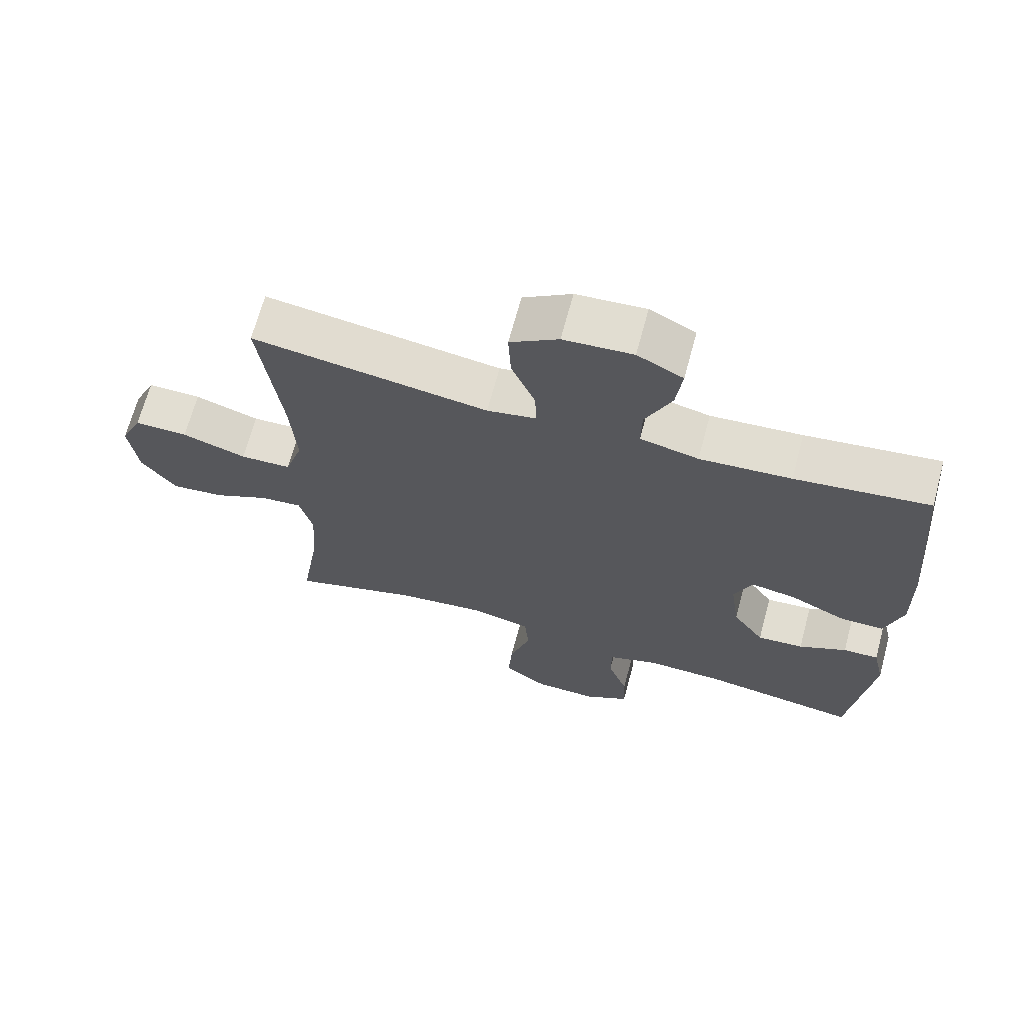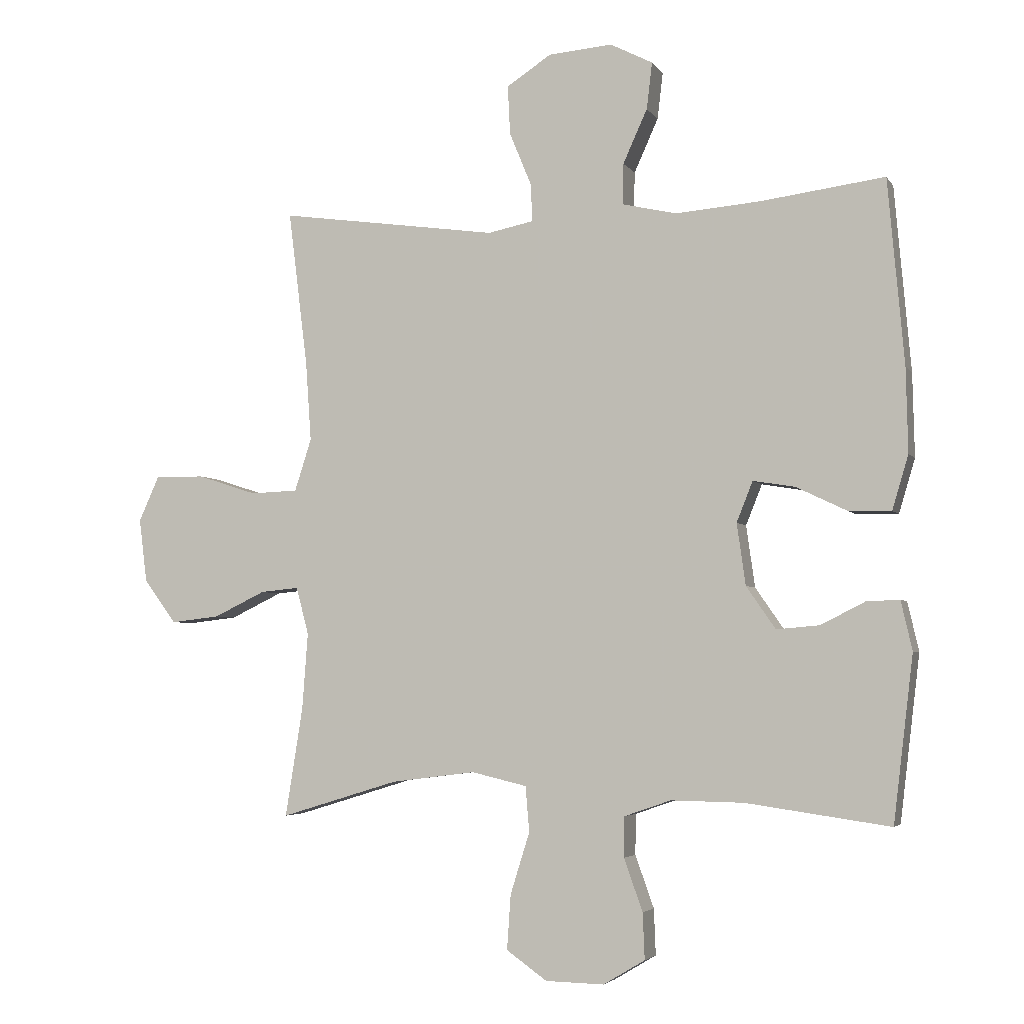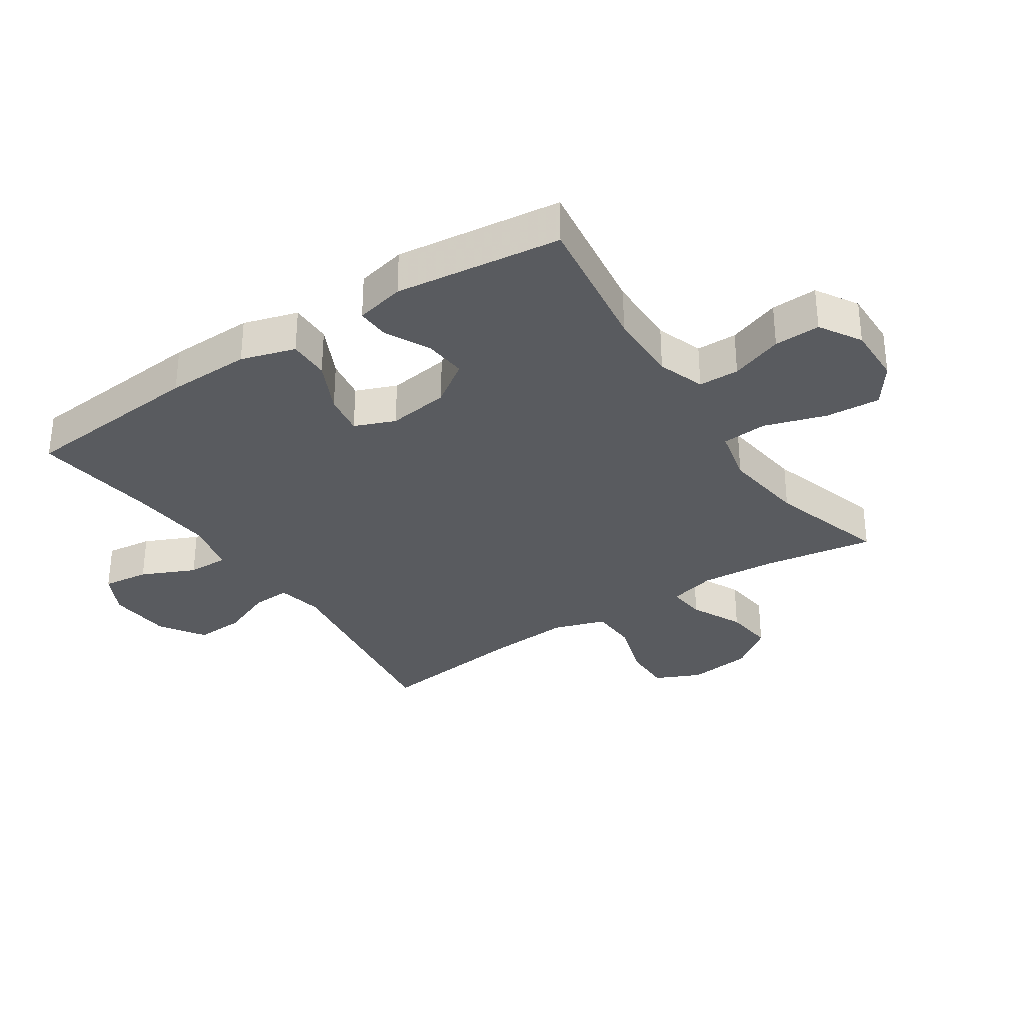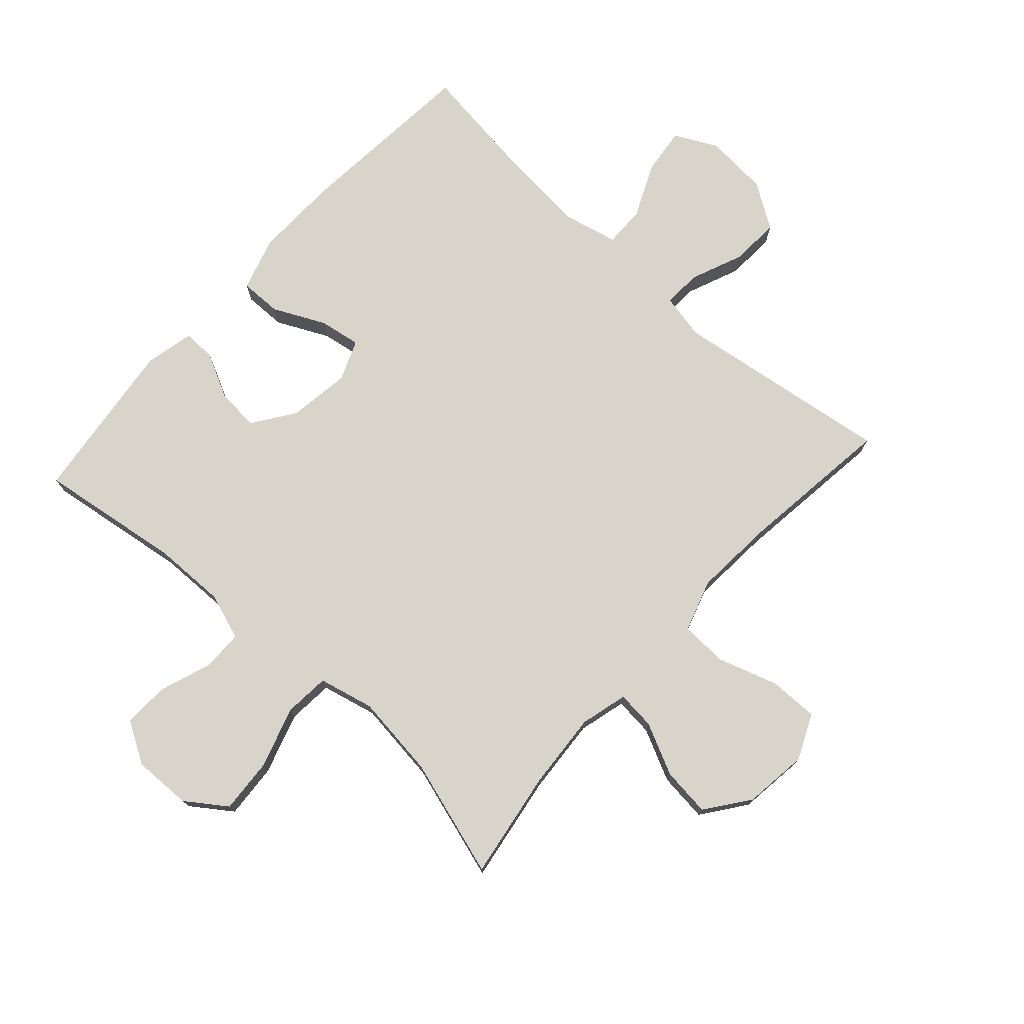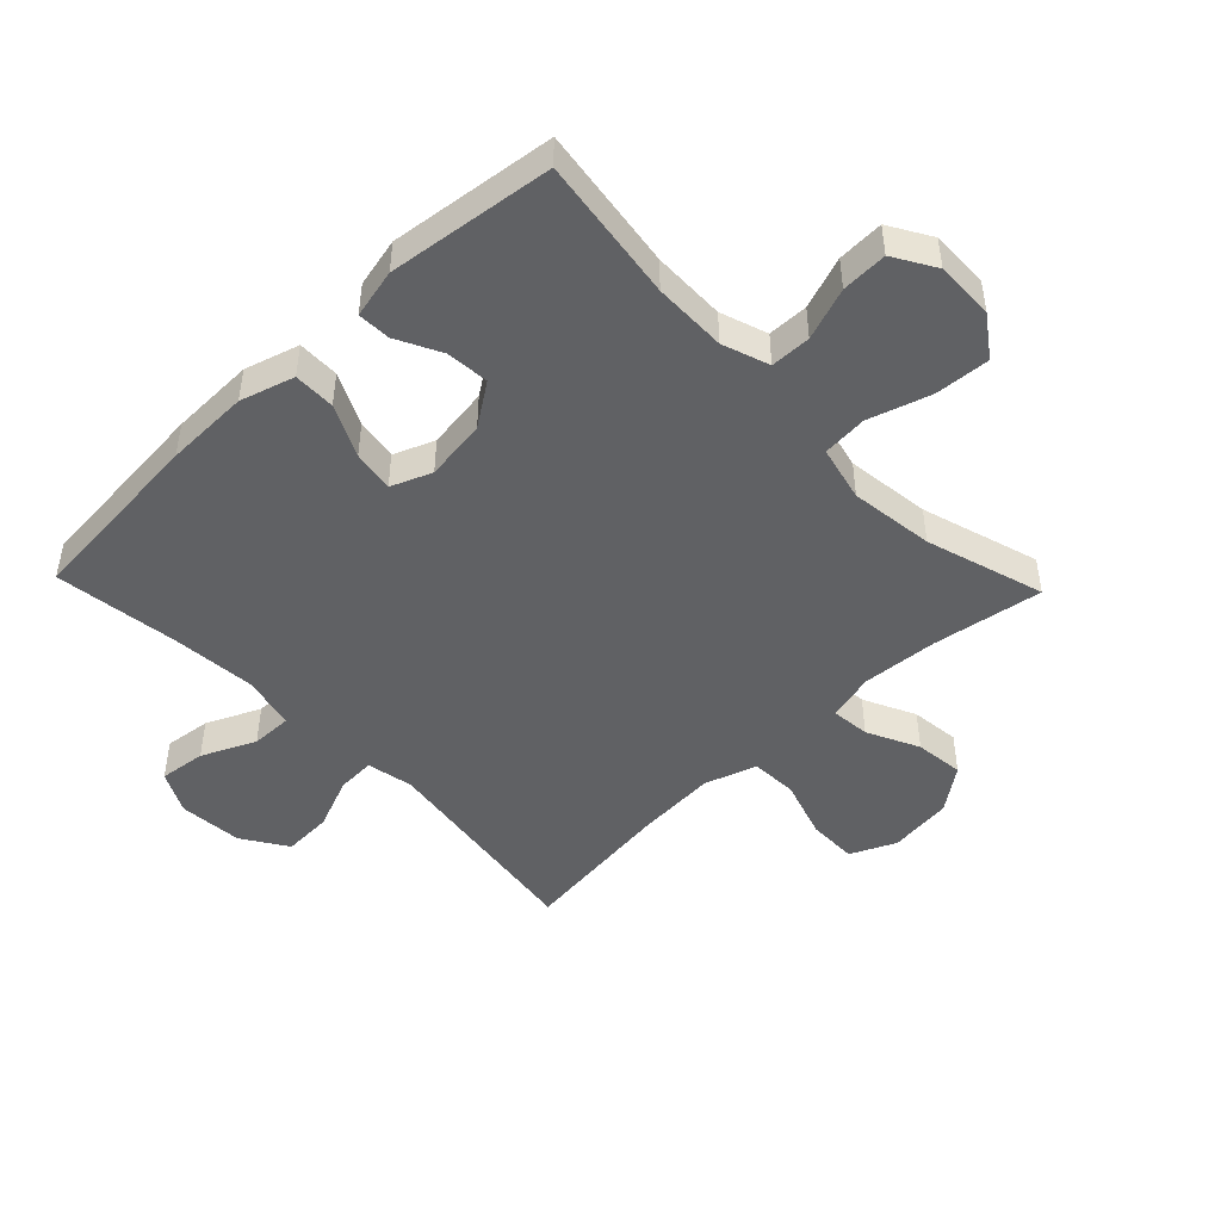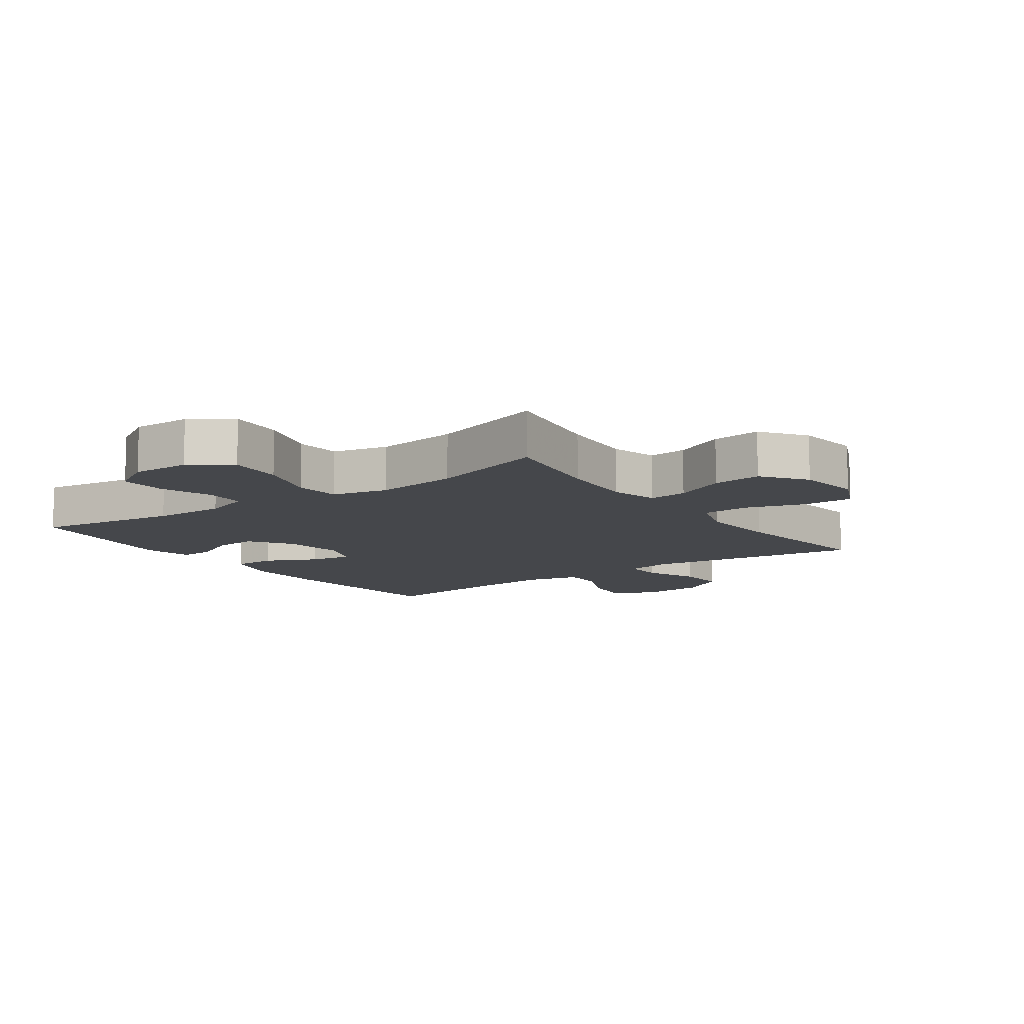
<metadata>
{"format":"obj","ext":"obj","renderer":"f3d","projection":"perspective","resolution":1024,"background":"white","views":[{"elev":67.9,"azim":15.1,"up":"+Z"},{"elev":-4.1,"azim":17.8,"up":"+Z"},{"elev":-32.1,"azim":123.6,"up":"+Y"},{"elev":75.4,"azim":-137.9,"up":"+Y"},{"elev":-47.0,"azim":133.8,"up":"+Y"},{"elev":-10.6,"azim":-144.5,"up":"+Y"}]}
</metadata>
<code>
v 0.5 0.07 -0.5
v 0.269 0.07 -0.467
v 0.152 0.07 -0.465
v 0.077 0.07 -0.491
v 0.076 0.07 -0.556
v 0.106 0.07 -0.64
v 0.109 0.07 -0.714
v 0.042 0.07 -0.754
v -0.052 0.07 -0.752
v -0.117 0.07 -0.706
v -0.111 0.07 -0.618
v -0.08 0.07 -0.519
v -0.086 0.07 -0.446
v -0.175 0.07 -0.425
v -0.31 0.07 -0.442
v -0.5 0.07 -0.5
v -0.472 0.07 -0.324
v -0.463 0.07 -0.201
v -0.483 0.07 -0.125
v -0.545 0.07 -0.131
v -0.628 0.07 -0.171
v -0.707 0.07 -0.18
v -0.759 0.07 -0.11
v -0.772 0.07 -0.007
v -0.739 0.07 0.066
v -0.659 0.07 0.065
v -0.563 0.07 0.034
v -0.487 0.07 0.037
v -0.46 0.07 0.121
v -0.469 0.07 0.25
v -0.5 0.07 0.5
v -0.267 0.07 0.467
v -0.148 0.07 0.45
v -0.074 0.07 0.465
v -0.077 0.07 0.526
v -0.112 0.07 0.611
v -0.116 0.07 0.69
v -0.044 0.07 0.737
v 0.059 0.07 0.745
v 0.127 0.07 0.71
v 0.118 0.07 0.635
v 0.079 0.07 0.549
v 0.078 0.07 0.483
v 0.165 0.07 0.463
v 0.301 0.07 0.474
v 0.5 0.07 0.5
v 0.526 0.07 0.203
v 0.529 0.07 0.068
v 0.503 0.07 -0.019
v 0.436 0.07 -0.018
v 0.353 0.07 0.022
v 0.286 0.07 0.033
v 0.26 0.07 -0.032
v 0.274 0.07 -0.131
v 0.321 0.07 -0.199
v 0.39 0.07 -0.193
v 0.461 0.07 -0.157
v 0.514 0.07 -0.155
v 0.532 0.07 -0.234
v 0.5 0 -0.5
v 0.269 0 -0.467
v 0.152 0 -0.465
v 0.077 0 -0.491
v 0.076 0 -0.556
v 0.106 0 -0.64
v 0.109 0 -0.714
v 0.042 0 -0.754
v -0.052 0 -0.752
v -0.117 0 -0.706
v -0.111 0 -0.618
v -0.08 0 -0.519
v -0.086 0 -0.446
v -0.175 0 -0.425
v -0.31 0 -0.442
v -0.5 0 -0.5
v -0.472 0 -0.324
v -0.463 0 -0.201
v -0.483 0 -0.125
v -0.545 0 -0.131
v -0.628 0 -0.171
v -0.707 0 -0.18
v -0.759 0 -0.11
v -0.772 0 -0.007
v -0.739 0 0.066
v -0.659 0 0.065
v -0.563 0 0.034
v -0.487 0 0.037
v -0.46 0 0.121
v -0.469 0 0.25
v -0.5 0 0.5
v -0.267 0 0.467
v -0.148 0 0.45
v -0.074 0 0.465
v -0.077 0 0.526
v -0.112 0 0.611
v -0.116 0 0.69
v -0.044 0 0.737
v 0.059 0 0.745
v 0.127 0 0.71
v 0.118 0 0.635
v 0.079 0 0.549
v 0.078 0 0.483
v 0.165 0 0.463
v 0.301 0 0.474
v 0.5 0 0.5
v 0.526 0 0.203
v 0.529 0 0.068
v 0.503 0 -0.019
v 0.436 0 -0.018
v 0.353 0 0.022
v 0.286 0 0.033
v 0.26 0 -0.032
v 0.274 0 -0.131
v 0.321 0 -0.199
v 0.39 0 -0.193
v 0.461 0 -0.157
v 0.514 0 -0.155
v 0.532 0 -0.234
f 56 57 58 59
f 55 56 59 1
f 54 55 1 2
f 53 54 2 3
f 48 49 50 51
f 48 51 52
f 45 46 47 48
f 44 45 48 52
f 43 44 52 53
f 39 40 41 42
f 39 42 43
f 38 39 43
f 35 36 37 38
f 34 35 38 43
f 33 34 43 53
f 30 31 32 33
f 29 30 33 53
f 24 25 26 27
f 24 27 28
f 23 24 28
f 20 21 22 23
f 19 20 23 28
f 18 19 28 29
f 15 16 17
f 14 15 17 18
f 13 14 18 29
f 9 10 11 12
f 9 12 13
f 8 9 13
f 5 6 7 8
f 4 5 8 13
f 13 29 53
f 3 4 13 53
f 118 117 116 115
f 60 118 115 114
f 61 60 114 113
f 62 61 113 112
f 110 109 108 107
f 111 110 107
f 107 106 105 104
f 111 107 104 103
f 112 111 103 102
f 101 100 99 98
f 102 101 98
f 102 98 97
f 97 96 95 94
f 102 97 94 93
f 112 102 93 92
f 92 91 90 89
f 112 92 89 88
f 86 85 84 83
f 87 86 83
f 87 83 82
f 82 81 80 79
f 87 82 79 78
f 88 87 78 77
f 76 75 74
f 77 76 74 73
f 88 77 73 72
f 71 70 69 68
f 72 71 68
f 72 68 67
f 67 66 65 64
f 72 67 64 63
f 112 88 72
f 112 72 63 62
f 1 60 61 2
f 2 61 62 3
f 3 62 63 4
f 4 63 64 5
f 5 64 65 6
f 6 65 66 7
f 7 66 67 8
f 8 67 68 9
f 9 68 69 10
f 10 69 70 11
f 11 70 71 12
f 12 71 72 13
f 13 72 73 14
f 14 73 74 15
f 15 74 75 16
f 16 75 76 17
f 17 76 77 18
f 18 77 78 19
f 19 78 79 20
f 20 79 80 21
f 21 80 81 22
f 22 81 82 23
f 23 82 83 24
f 24 83 84 25
f 25 84 85 26
f 26 85 86 27
f 27 86 87 28
f 28 87 88 29
f 29 88 89 30
f 30 89 90 31
f 31 90 91 32
f 32 91 92 33
f 33 92 93 34
f 34 93 94 35
f 35 94 95 36
f 36 95 96 37
f 37 96 97 38
f 38 97 98 39
f 39 98 99 40
f 40 99 100 41
f 41 100 101 42
f 42 101 102 43
f 43 102 103 44
f 44 103 104 45
f 45 104 105 46
f 46 105 106 47
f 47 106 107 48
f 48 107 108 49
f 49 108 109 50
f 50 109 110 51
f 51 110 111 52
f 52 111 112 53
f 53 112 113 54
f 54 113 114 55
f 55 114 115 56
f 56 115 116 57
f 57 116 117 58
f 58 117 118 59
f 59 118 60 1

</code>
